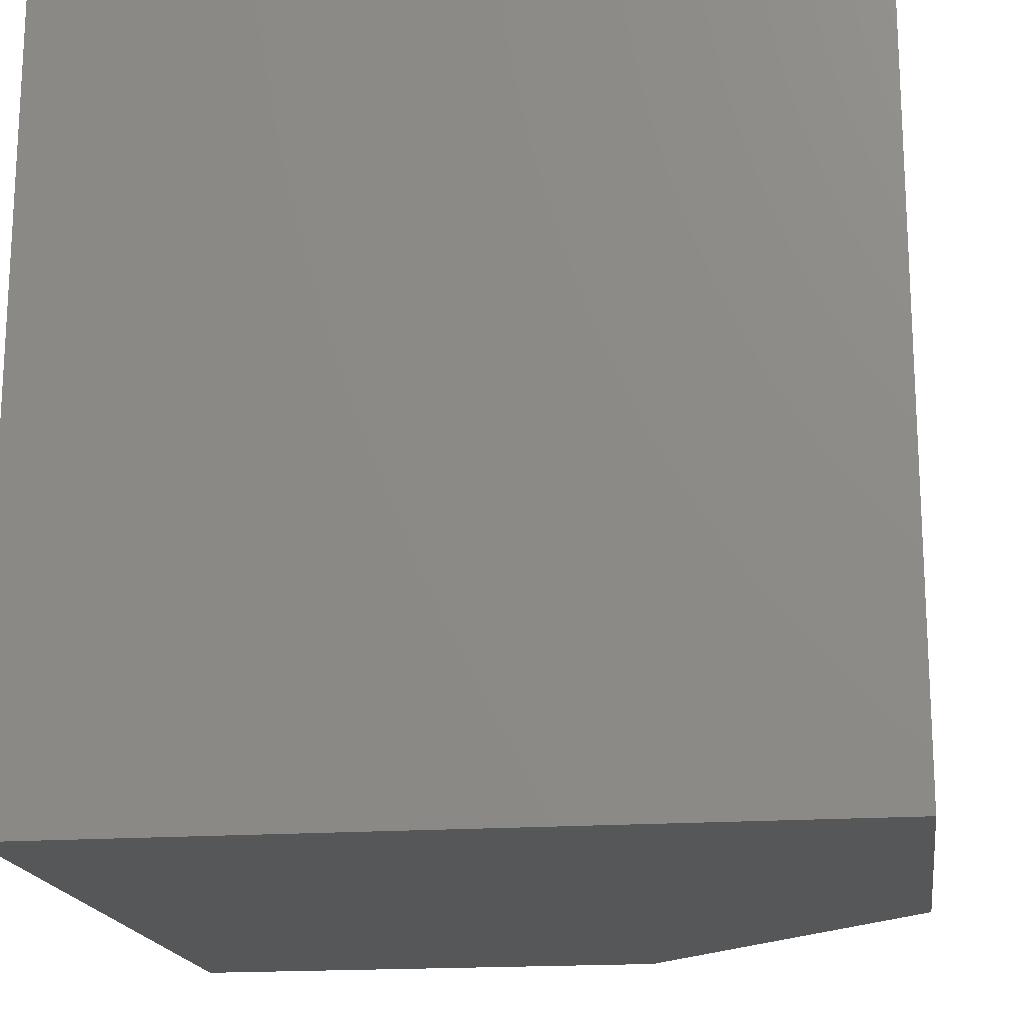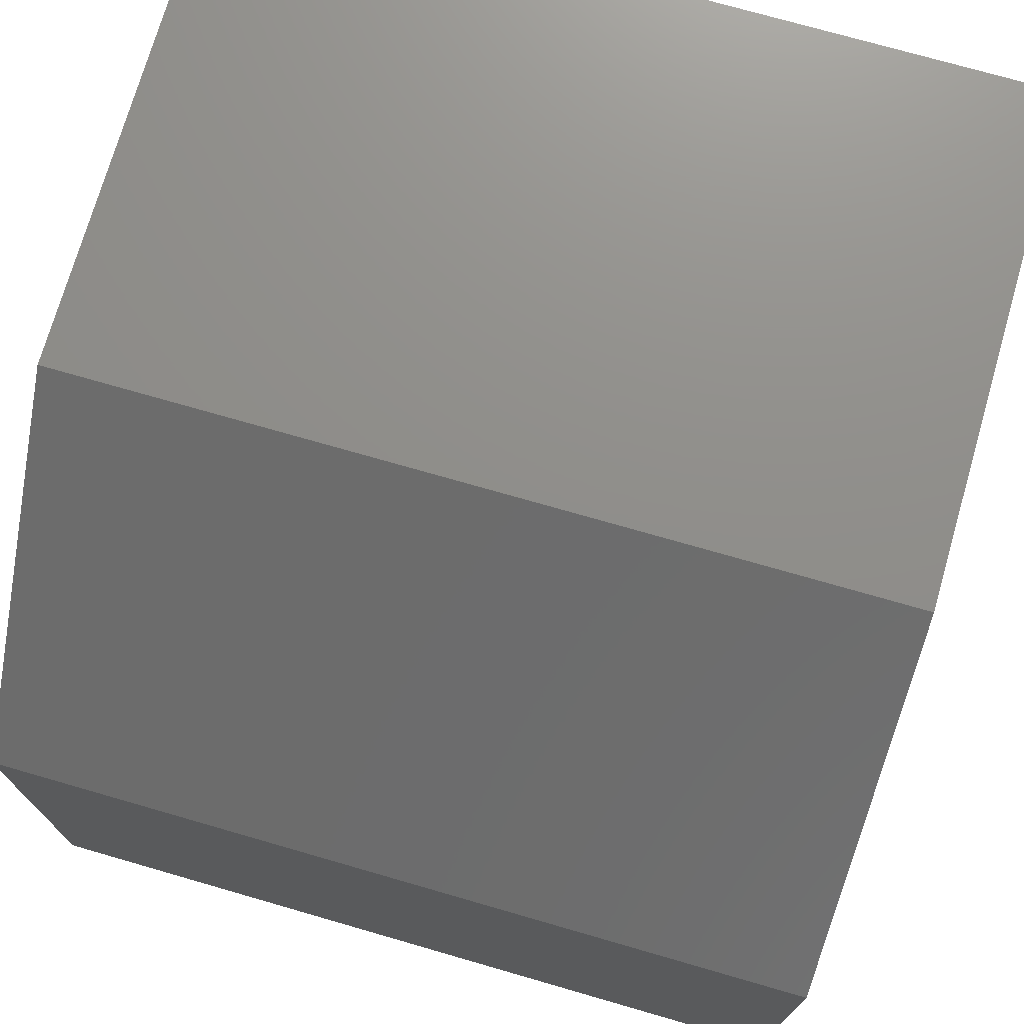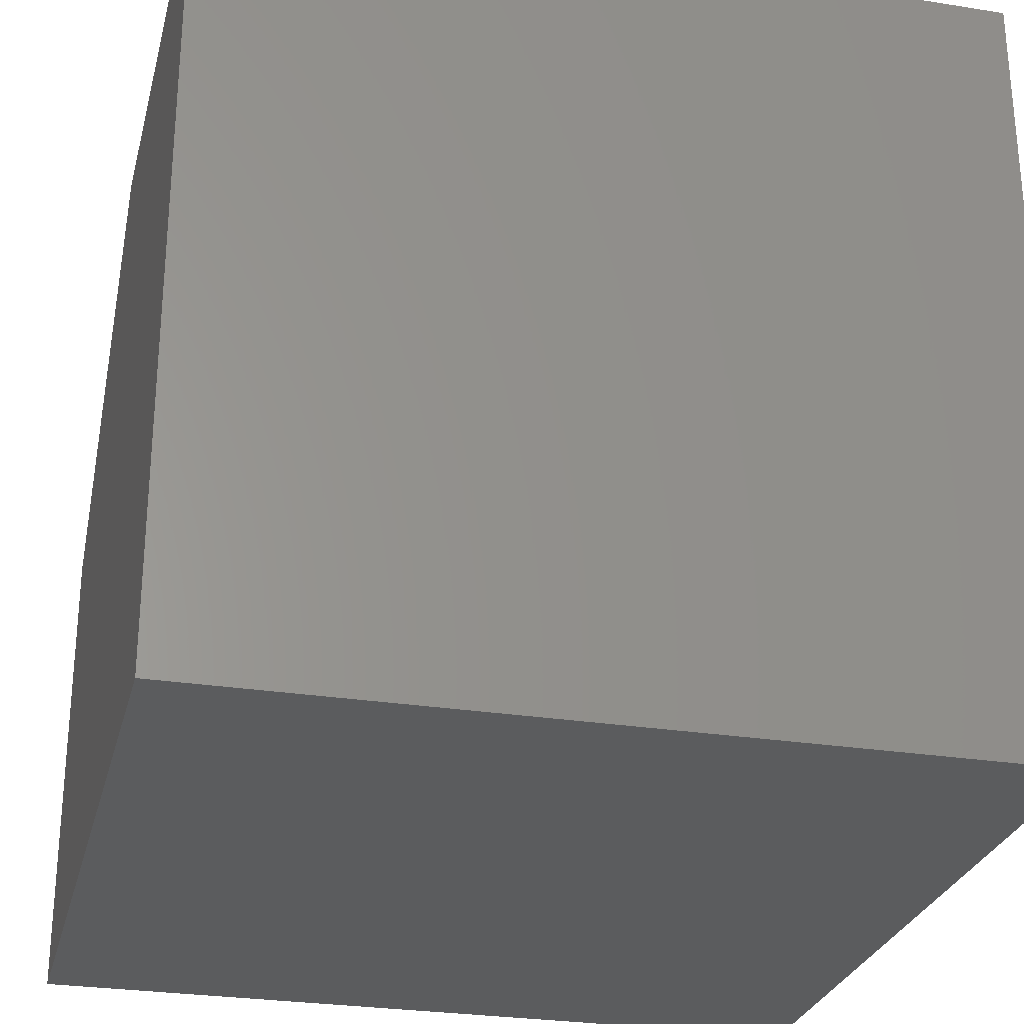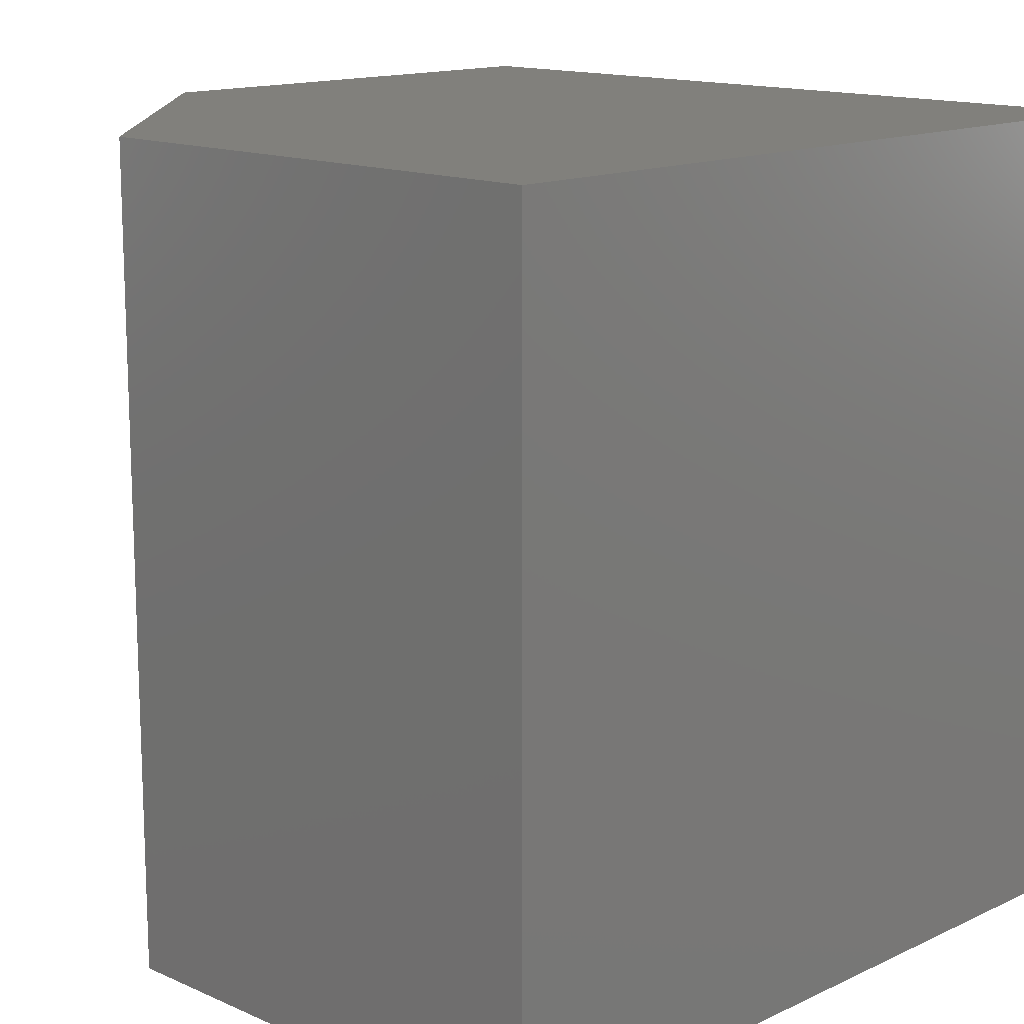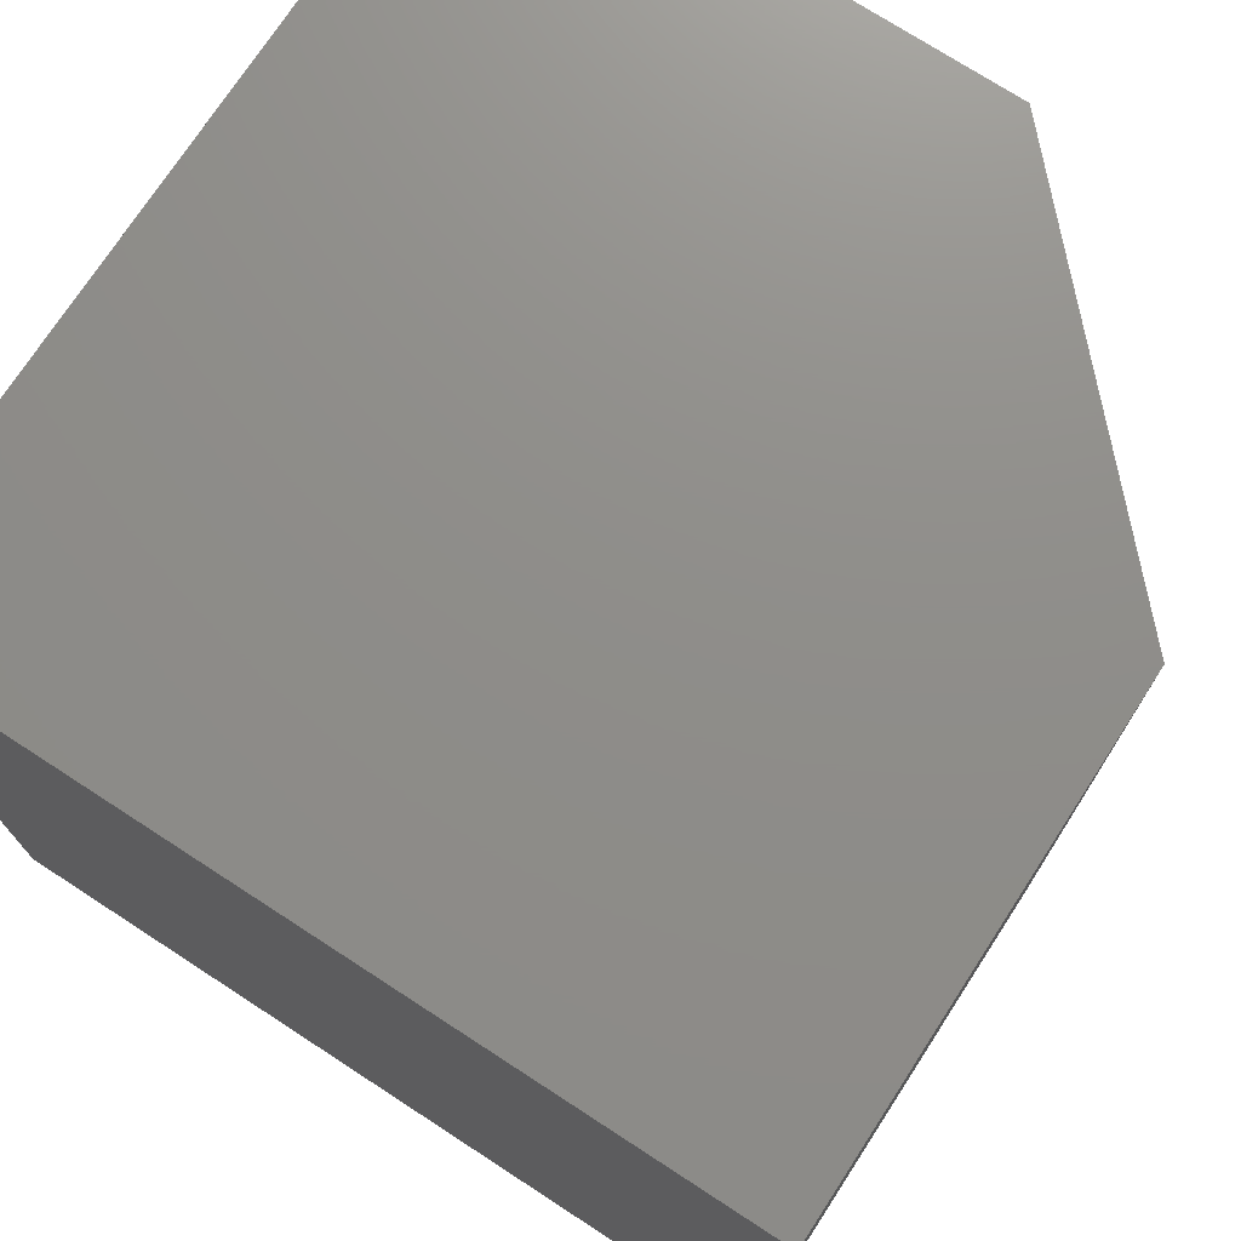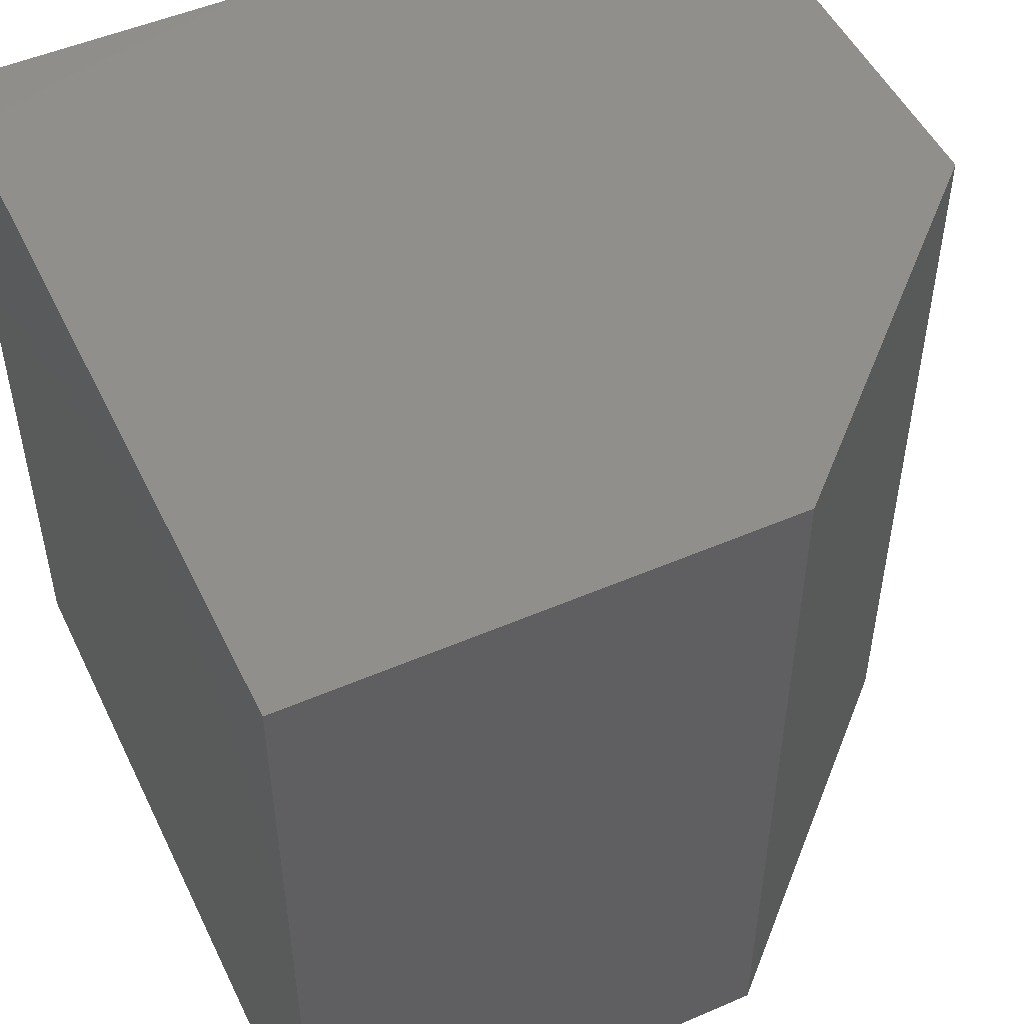
<metadata>
{"format":"stl","ext":"stl","renderer":"f3d","projection":"perspective","resolution":1024,"background":"white","views":[{"elev":-17.7,"azim":-171.9,"up":"+Y"},{"elev":73.5,"azim":-73.9,"up":"+Z"},{"elev":-27.7,"azim":76.3,"up":"+Z"},{"elev":14.1,"azim":44.2,"up":"+Y"},{"elev":73.8,"azim":-147.0,"up":"+Y"},{"elev":50.5,"azim":-115.3,"up":"+Y"}]}
</metadata>
<code>
# stl→obj: 10 verts, 16 faces
v 0 -0.375 0
v 0.375 -0.375 -2.296e-17
v 1.387e-17 -0.375 0.2266
v 0.375 -0.375 0.375
v 0.1406 -0.375 0.375
v 0.1406 0 0.375
v 0.375 0 0.375
v 1.387e-17 0 0.2266
v 0.375 0 -2.296e-17
v 0 0 0
f 1 2 3
f 3 2 4
f 3 4 5
f 6 7 8
f 8 7 9
f 8 9 10
f 8 10 3
f 3 10 1
f 7 6 4
f 4 6 5
f 5 6 3
f 3 6 8
f 9 7 2
f 2 7 4
f 10 9 1
f 1 9 2

</code>
